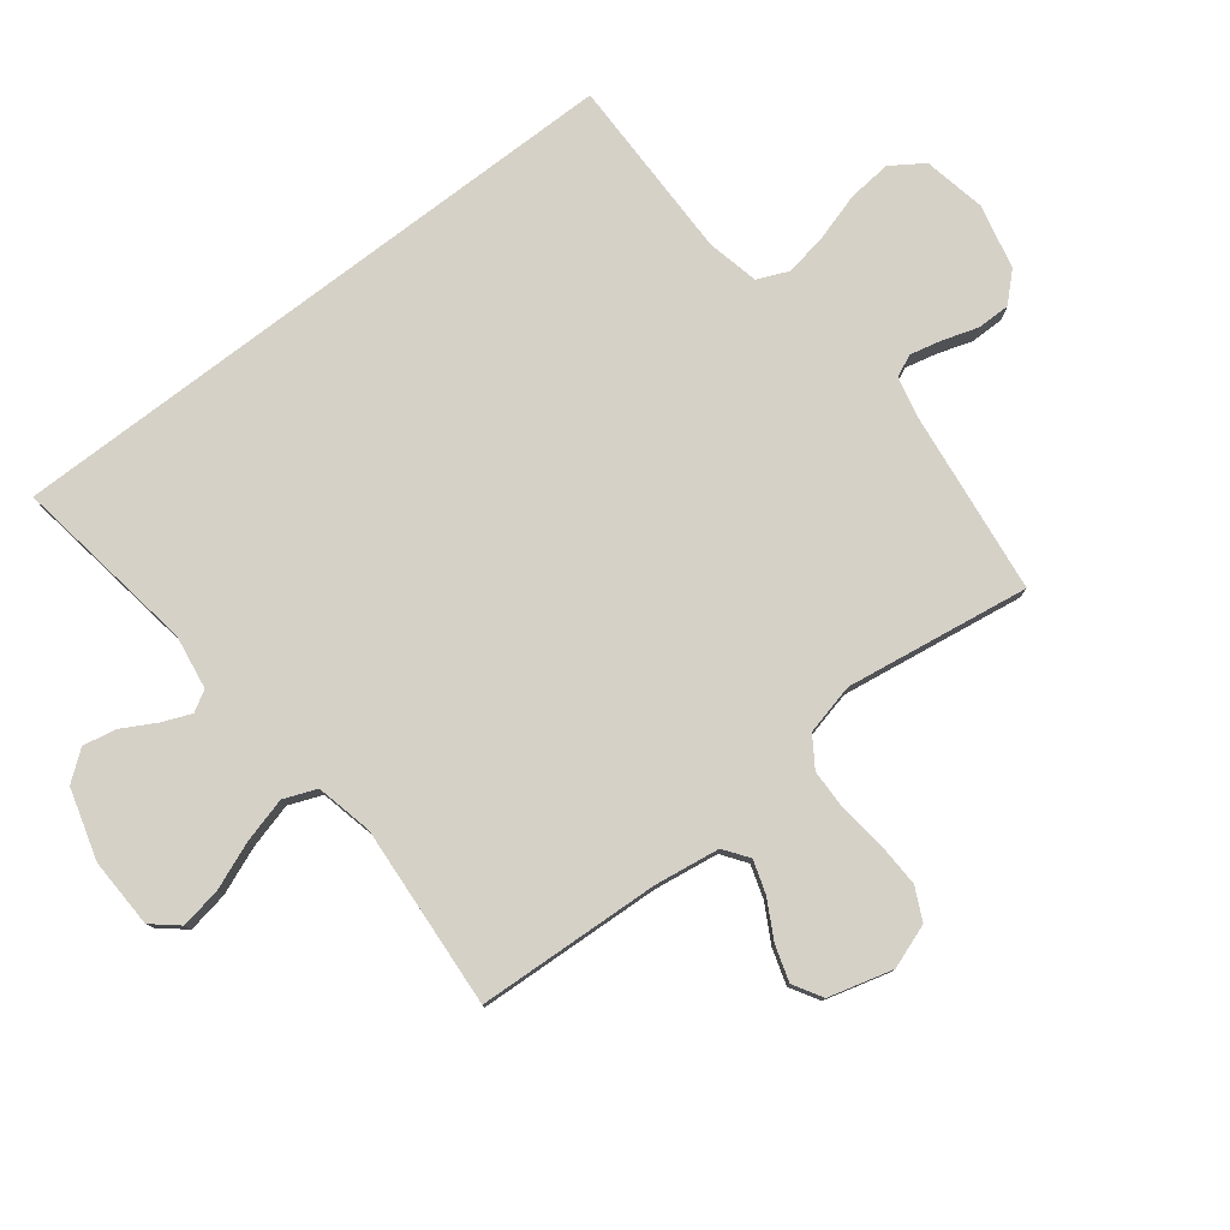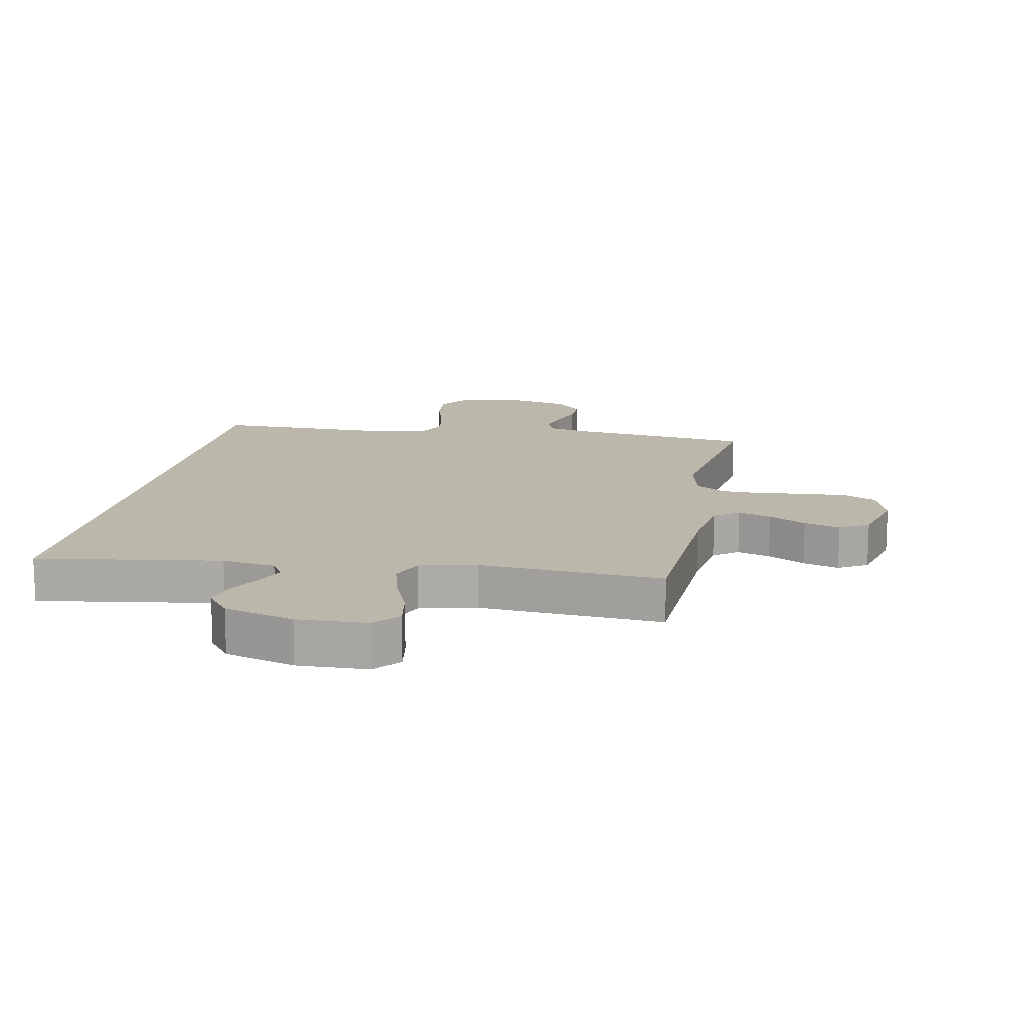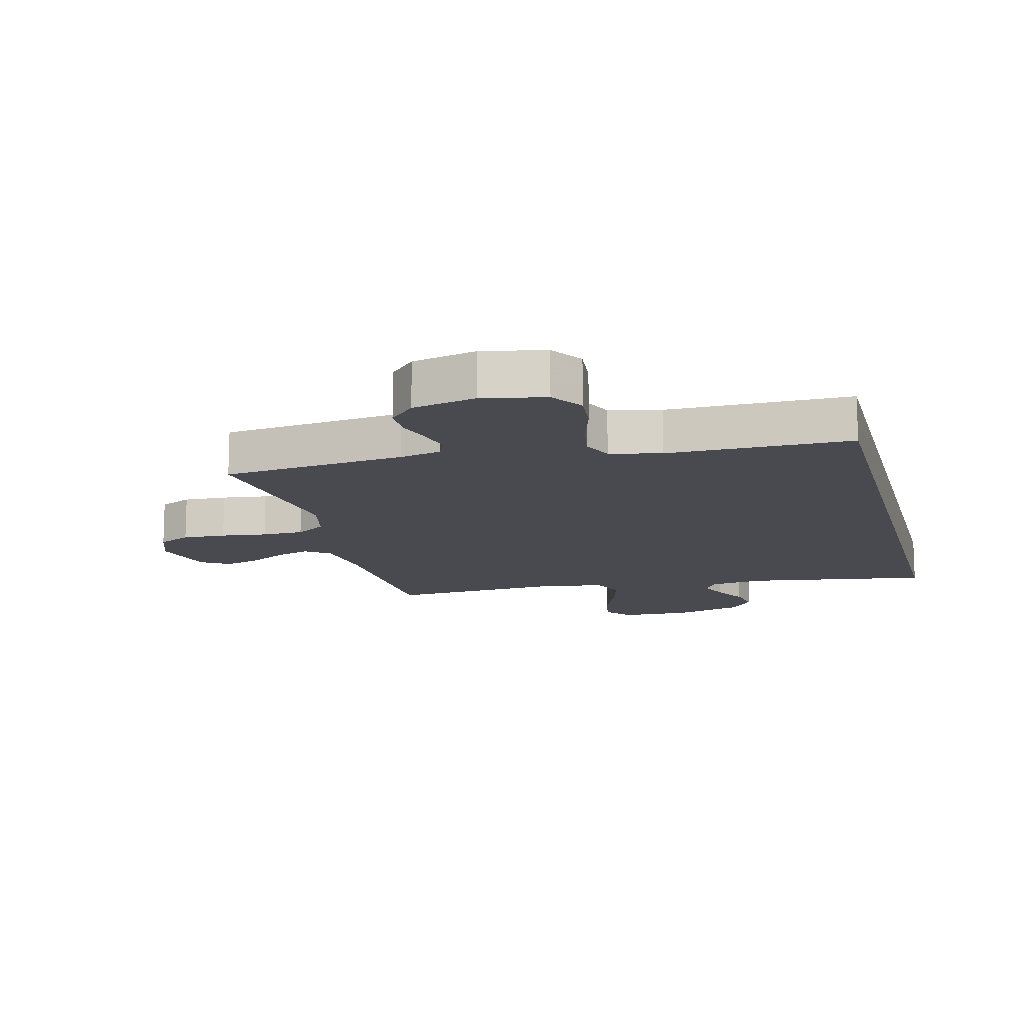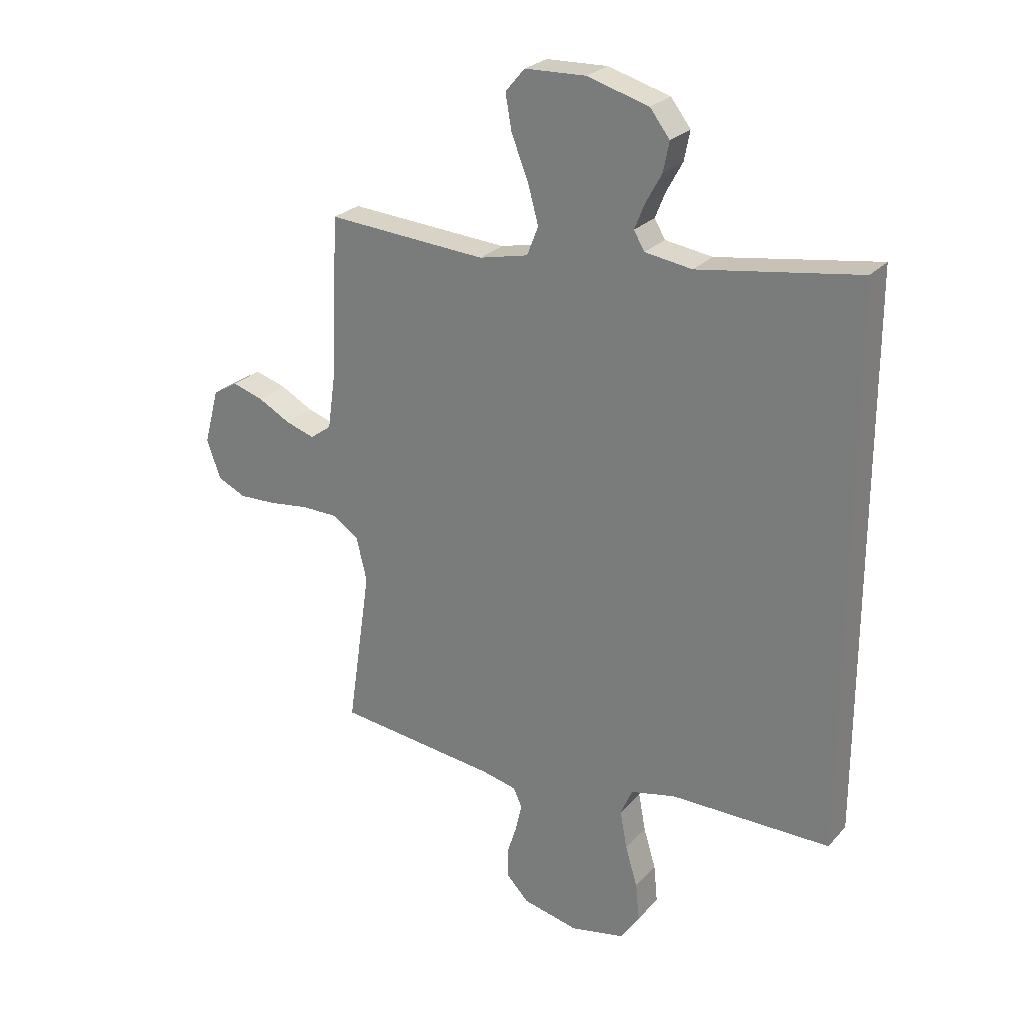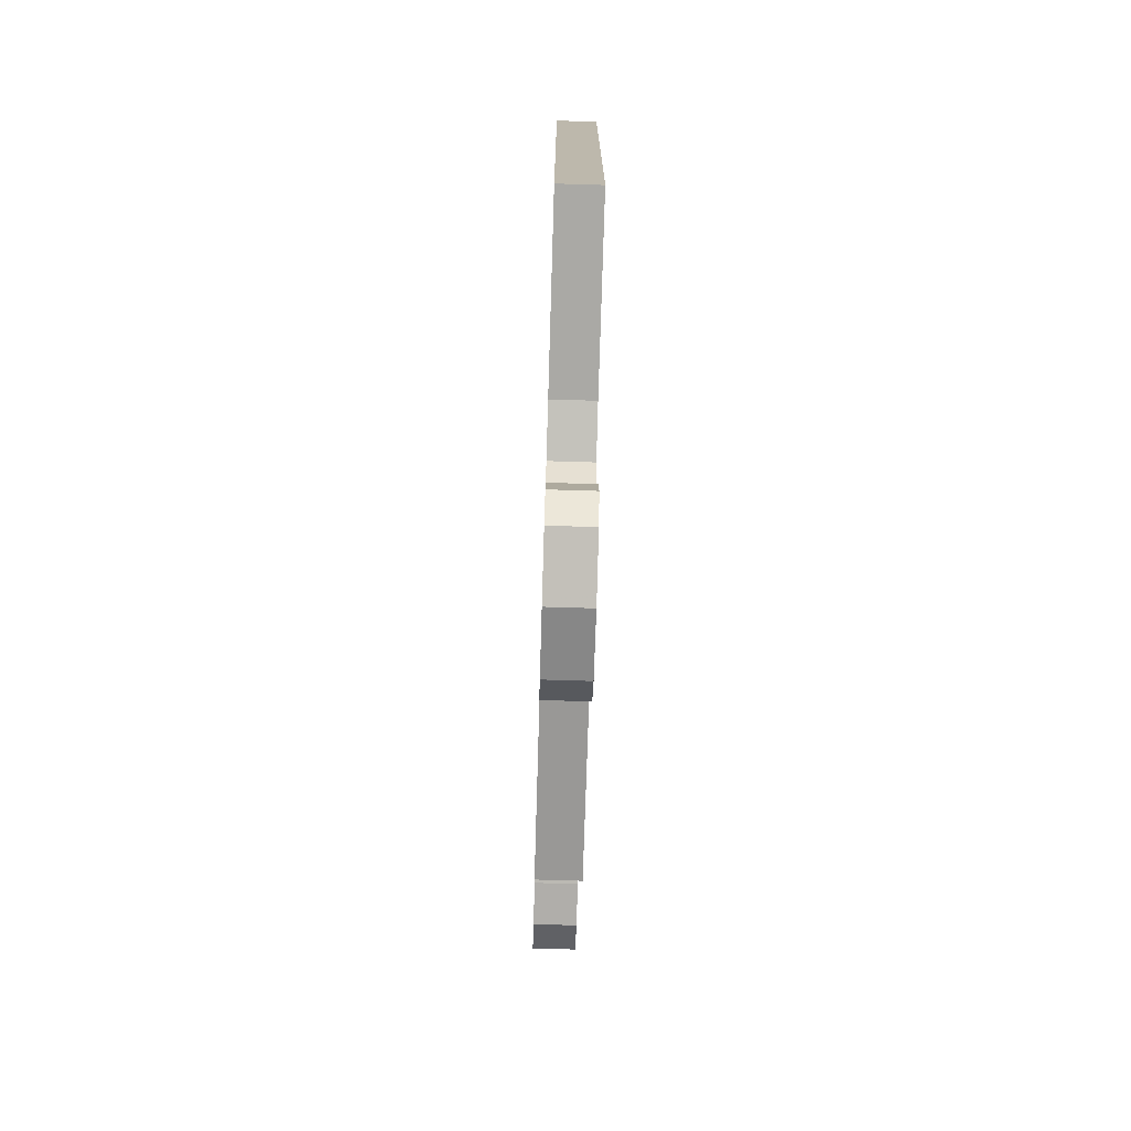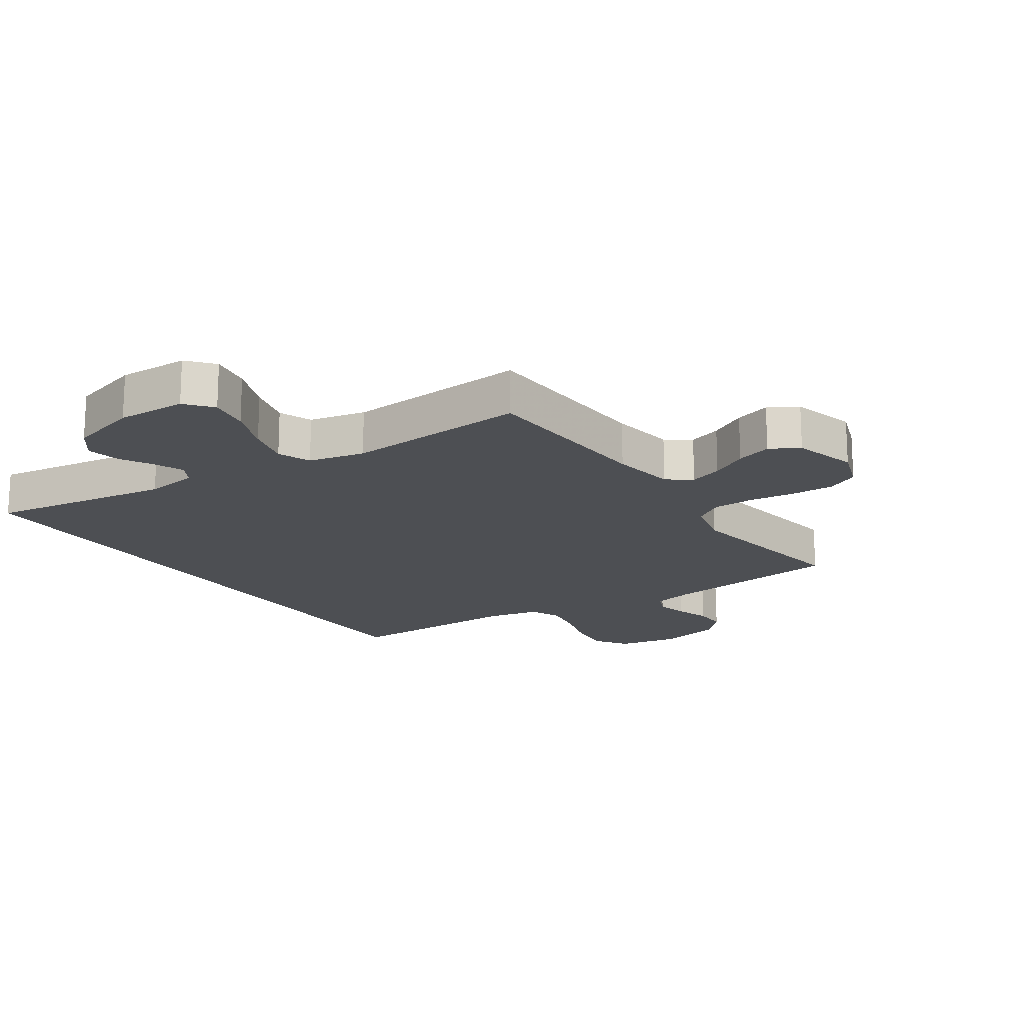
<metadata>
{"format":"obj","ext":"obj","renderer":"f3d","projection":"perspective","resolution":1024,"background":"white","views":[{"elev":78.8,"azim":52.6,"up":"+Y"},{"elev":14.2,"azim":11.3,"up":"+Y"},{"elev":-13.6,"azim":-165.6,"up":"+Y"},{"elev":25.7,"azim":-148.4,"up":"+Z"},{"elev":-75.3,"azim":-91.7,"up":"+Z"},{"elev":-17.7,"azim":34.6,"up":"+Y"}]}
</metadata>
<code>
v 0.5 0.07 -0.5
v 0.2 0.07 -0.535
v 0.133 0.07 -0.55
v 0.117 0.07 -0.586
v 0.129 0.07 -0.638
v 0.147 0.07 -0.695
v 0.147 0.07 -0.749
v 0.105 0.07 -0.793
v 0 0.07 -0.817
v -0.102 0.07 -0.796
v -0.137 0.07 -0.743
v -0.13 0.07 -0.672
v -0.107 0.07 -0.596
v -0.094 0.07 -0.525
v -0.116 0.07 -0.474
v -0.2 0.07 -0.455
v -0.5 0.07 -0.455
v -0.5 0.07 0.581
v -0.2 0.07 0.534
v -0.112 0.07 0.547
v -0.092 0.07 0.581
v -0.111 0.07 0.628
v -0.141 0.07 0.683
v -0.152 0.07 0.738
v -0.115 0.07 0.786
v 0 0.07 0.819
v 0.114 0.07 0.815
v 0.15 0.07 0.772
v 0.138 0.07 0.705
v 0.107 0.07 0.628
v 0.087 0.07 0.555
v 0.108 0.07 0.501
v 0.2 0.07 0.48
v 0.5 0.07 0.5
v 0.514 0.07 0.2
v 0.529 0.07 0.094
v 0.569 0.07 0.065
v 0.623 0.07 0.082
v 0.684 0.07 0.115
v 0.743 0.07 0.133
v 0.79 0.07 0.105
v 0.818 0.07 0
v 0.792 0.07 -0.072
v 0.739 0.07 -0.097
v 0.668 0.07 -0.094
v 0.593 0.07 -0.084
v 0.525 0.07 -0.085
v 0.476 0.07 -0.117
v 0.456 0.07 -0.2
v 0.5 0 -0.5
v 0.2 0 -0.535
v 0.133 0 -0.55
v 0.117 0 -0.586
v 0.129 0 -0.638
v 0.147 0 -0.695
v 0.147 0 -0.749
v 0.105 0 -0.793
v 0 0 -0.817
v -0.102 0 -0.796
v -0.137 0 -0.743
v -0.13 0 -0.672
v -0.107 0 -0.596
v -0.094 0 -0.525
v -0.116 0 -0.474
v -0.2 0 -0.455
v -0.5 0 -0.455
v -0.5 0 0.581
v -0.2 0 0.534
v -0.112 0 0.547
v -0.092 0 0.581
v -0.111 0 0.628
v -0.141 0 0.683
v -0.152 0 0.738
v -0.115 0 0.786
v 0 0 0.819
v 0.114 0 0.815
v 0.15 0 0.772
v 0.138 0 0.705
v 0.107 0 0.628
v 0.087 0 0.555
v 0.108 0 0.501
v 0.2 0 0.48
v 0.5 0 0.5
v 0.514 0 0.2
v 0.529 0 0.094
v 0.569 0 0.065
v 0.623 0 0.082
v 0.684 0 0.115
v 0.743 0 0.133
v 0.79 0 0.105
v 0.818 0 0
v 0.792 0 -0.072
v 0.739 0 -0.097
v 0.668 0 -0.094
v 0.593 0 -0.084
v 0.525 0 -0.085
v 0.476 0 -0.117
v 0.456 0 -0.2
f 44 45 46
f 43 44 46
f 42 43 46
f 41 42 46
f 40 41 46
f 39 40 46
f 38 39 46
f 37 38 46 47
f 36 37 47 48
f 33 34 35
f 35 36 48
f 33 35 48
f 32 33 48
f 28 29 30
f 27 28 30
f 26 27 30
f 25 26 30
f 24 25 30
f 23 24 30
f 22 23 30
f 21 22 30 31
f 20 21 31 32
f 16 17 18 19
f 32 48 49
f 20 32 49
f 19 20 49
f 16 19 49
f 15 16 49
f 11 12 13
f 10 11 13
f 9 10 13
f 8 9 13
f 7 8 13
f 6 7 13
f 5 6 13
f 4 5 13 14
f 49 1 2
f 15 49 2
f 14 15 2
f 3 4 14
f 2 3 14
f 95 94 93
f 95 93 92
f 95 92 91
f 95 91 90
f 95 90 89
f 95 89 88
f 95 88 87
f 96 95 87 86
f 97 96 86 85
f 84 83 82
f 97 85 84
f 97 84 82
f 97 82 81
f 79 78 77
f 79 77 76
f 79 76 75
f 79 75 74
f 79 74 73
f 79 73 72
f 79 72 71
f 80 79 71 70
f 81 80 70 69
f 68 67 66 65
f 98 97 81
f 98 81 69
f 98 69 68
f 98 68 65
f 98 65 64
f 62 61 60
f 62 60 59
f 62 59 58
f 62 58 57
f 62 57 56
f 62 56 55
f 62 55 54
f 63 62 54 53
f 51 50 98
f 51 98 64
f 51 64 63
f 63 53 52
f 63 52 51
f 1 50 51 2
f 2 51 52 3
f 3 52 53 4
f 4 53 54 5
f 5 54 55 6
f 6 55 56 7
f 7 56 57 8
f 8 57 58 9
f 9 58 59 10
f 10 59 60 11
f 11 60 61 12
f 12 61 62 13
f 13 62 63 14
f 14 63 64 15
f 15 64 65 16
f 16 65 66 17
f 17 66 67 18
f 18 67 68 19
f 19 68 69 20
f 20 69 70 21
f 21 70 71 22
f 22 71 72 23
f 23 72 73 24
f 24 73 74 25
f 25 74 75 26
f 26 75 76 27
f 27 76 77 28
f 28 77 78 29
f 29 78 79 30
f 30 79 80 31
f 31 80 81 32
f 32 81 82 33
f 33 82 83 34
f 34 83 84 35
f 35 84 85 36
f 36 85 86 37
f 37 86 87 38
f 38 87 88 39
f 39 88 89 40
f 40 89 90 41
f 41 90 91 42
f 42 91 92 43
f 43 92 93 44
f 44 93 94 45
f 45 94 95 46
f 46 95 96 47
f 47 96 97 48
f 48 97 98 49
f 49 98 50 1

</code>
